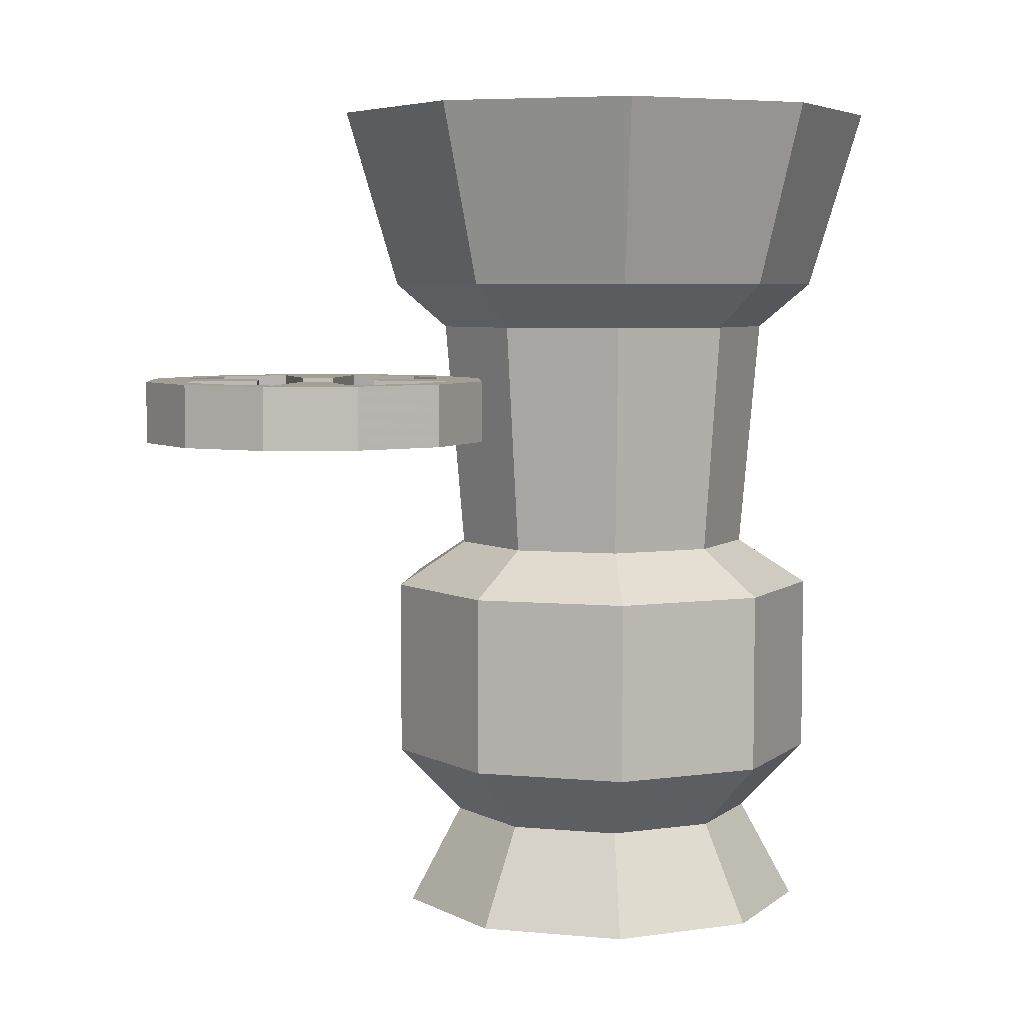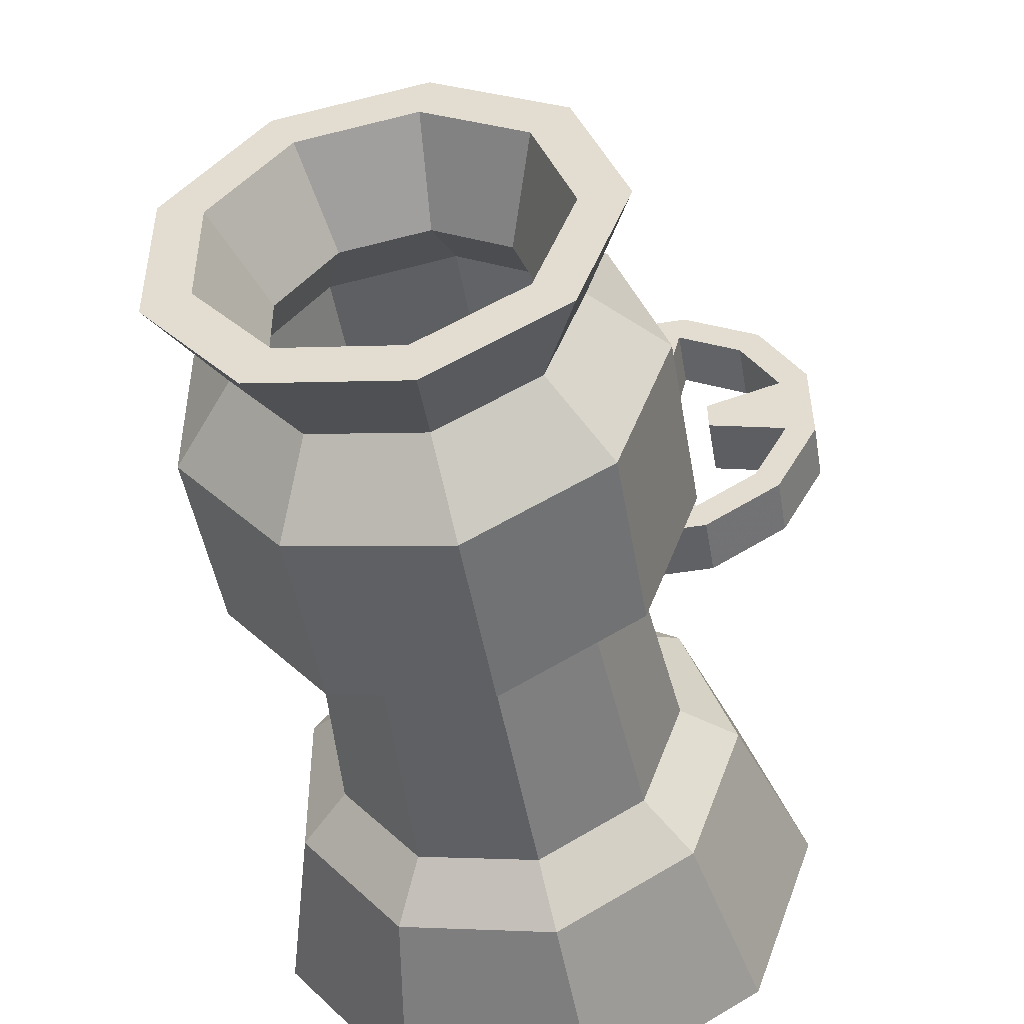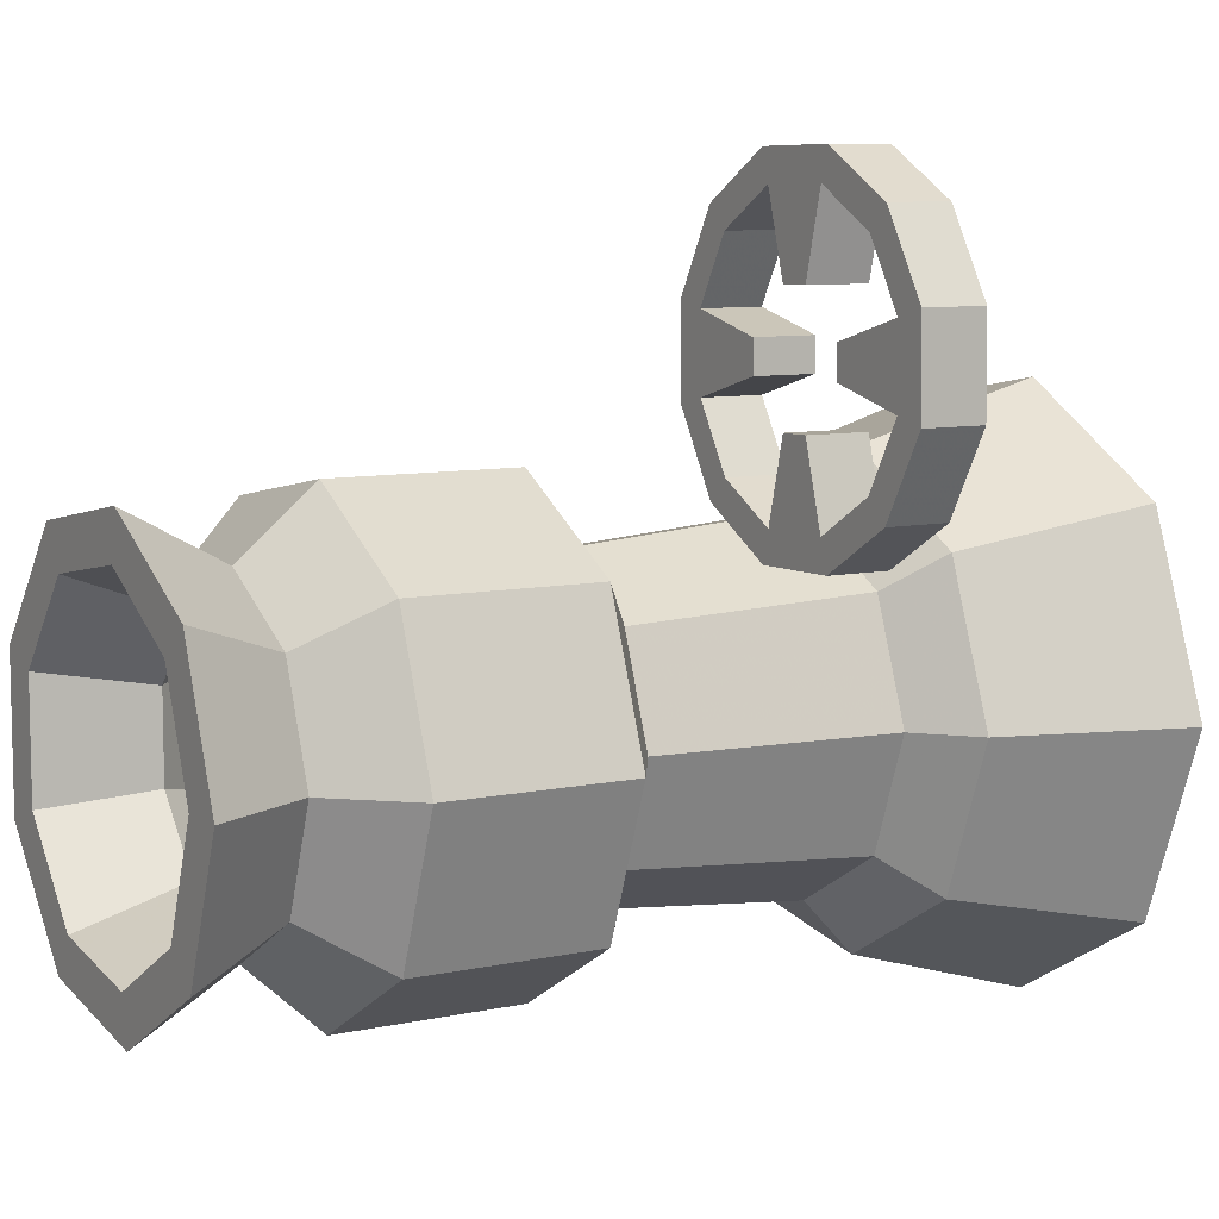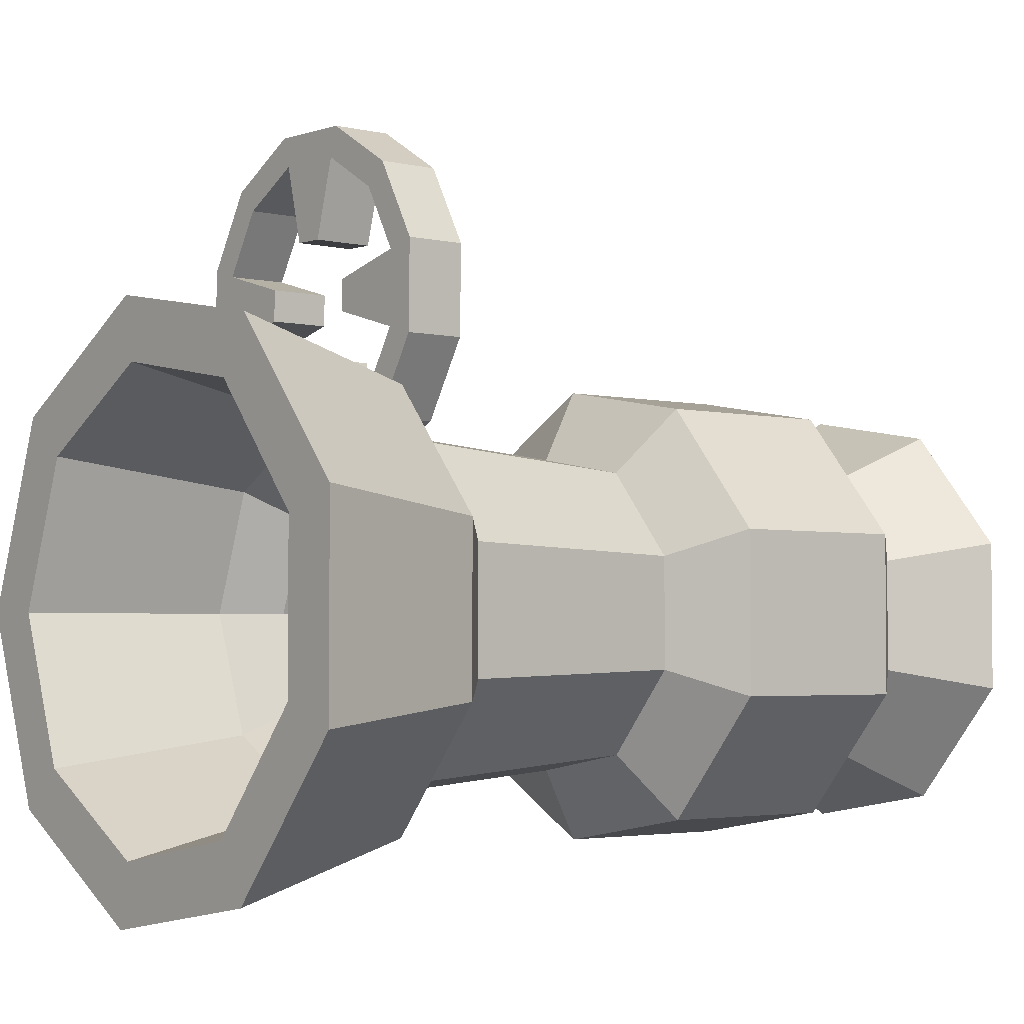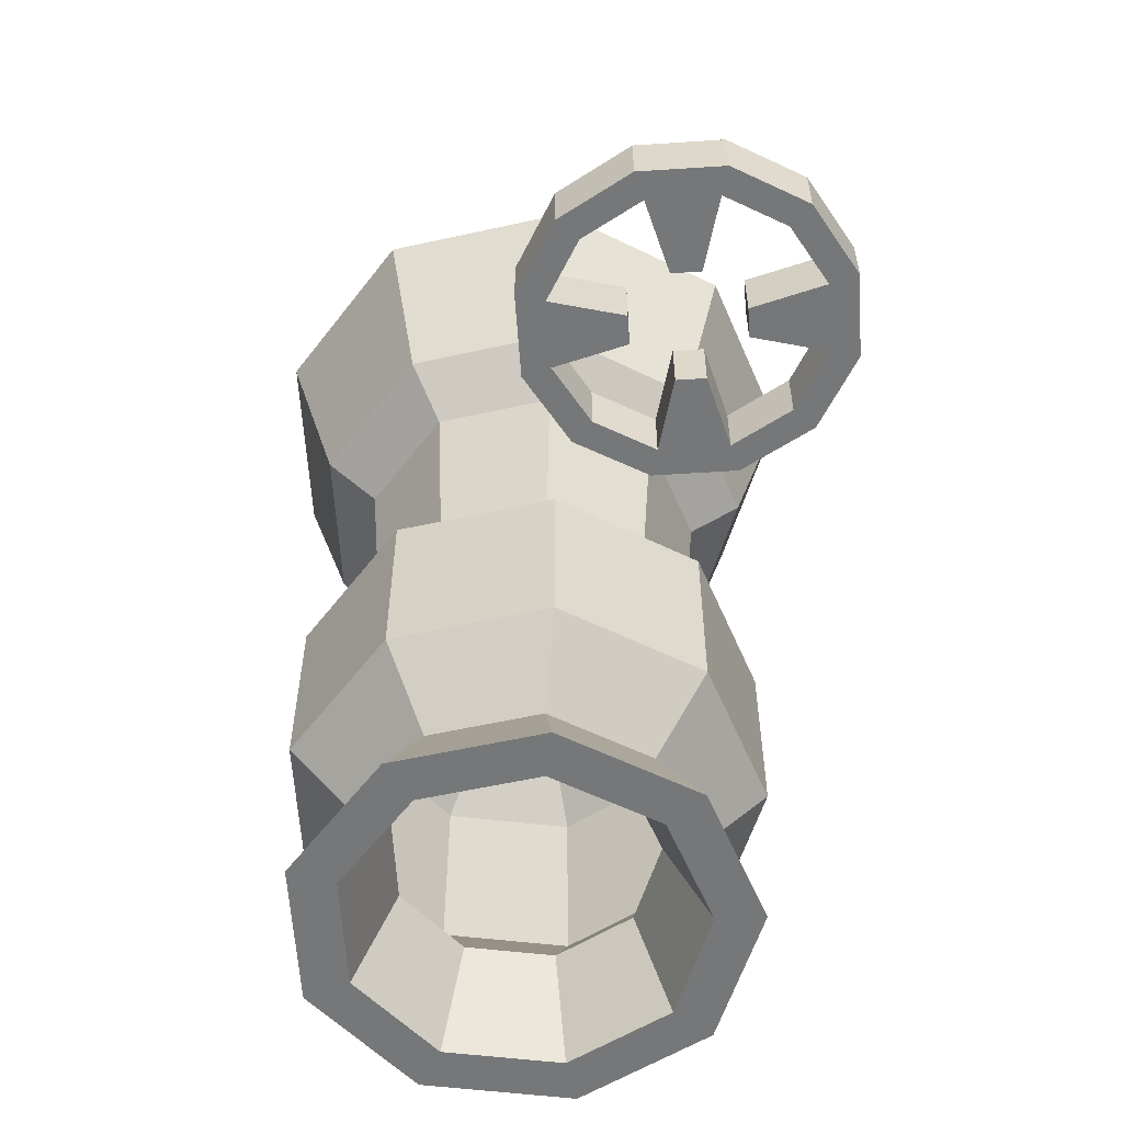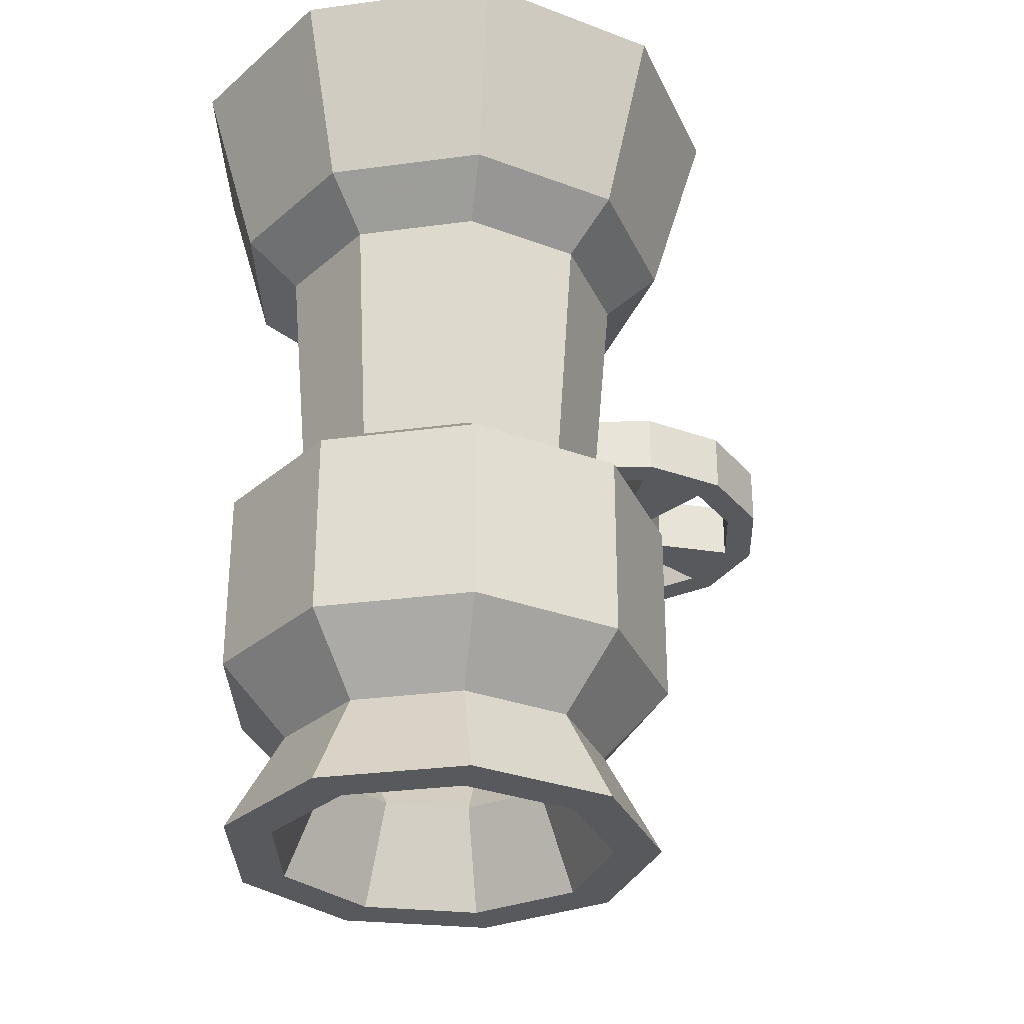
<metadata>
{"format":"obj","ext":"obj","renderer":"f3d","projection":"perspective","resolution":1024,"background":"white","views":[{"elev":5.5,"azim":-93.9,"up":"+Z"},{"elev":-47.6,"azim":-170.3,"up":"+Y"},{"elev":8.3,"azim":-120.8,"up":"+Y"},{"elev":-3.1,"azim":51.0,"up":"+Y"},{"elev":-57.0,"azim":-177.0,"up":"+Z"},{"elev":-30.0,"azim":61.1,"up":"+Z"}]}
</metadata>
<code>
o Circle.027_Circle.028
v -0.2277 0.7502 0.5335
v -0.1215 0.6868 0.5335
v -0.06125 0.5787 0.5335
v -0.06313 0.455 0.5335
v -0.1266 0.3488 0.5335
v -0.2347 0.2885 0.5335
v -0.3584 0.2904 0.5335
v -0.4646 0.3539 0.5335
v -0.5248 0.462 0.5335
v -0.523 0.5857 0.5335
v -0.4595 0.6919 0.5335
v -0.3514 0.7521 0.5335
v -0.318 0.6194 0.5335
v -0.3913 0.5483 0.5335
v -0.3921 0.4954 0.5335
v -0.321 0.422 0.5335
v -0.2681 0.4212 0.5335
v -0.1947 0.4924 0.5335
v -0.1939 0.5453 0.5335
v -0.2651 0.6186 0.5335
v -0.3641 0.8025 0.5335
v -0.4956 0.7292 0.5335
v -0.5729 0.5999 0.5335
v -0.5752 0.4493 0.5335
v -0.5019 0.3177 0.5335
v -0.3726 0.2404 0.5335
v -0.222 0.2381 0.5335
v -0.09044 0.3115 0.5335
v -0.01315 0.4407 0.5335
v -0.01085 0.5914 0.5335
v -0.08417 0.7229 0.5335
v -0.2135 0.8002 0.5335
v -0.2135 0.8002 0.4313
v -0.08417 0.7229 0.4313
v -0.01085 0.5914 0.4313
v -0.01315 0.4407 0.4313
v -0.09044 0.3115 0.4313
v -0.222 0.2381 0.4313
v -0.3726 0.2404 0.4313
v -0.5019 0.3177 0.4313
v -0.5752 0.4493 0.4313
v -0.5729 0.5999 0.4313
v -0.4956 0.7292 0.4313
v -0.3641 0.8025 0.4313
v -0.2651 0.6186 0.4313
v -0.1939 0.5453 0.4313
v -0.1947 0.4924 0.4313
v -0.2681 0.4212 0.4313
v -0.321 0.422 0.4313
v -0.3921 0.4954 0.4313
v -0.3913 0.5483 0.4313
v -0.318 0.6194 0.4313
v -0.3514 0.7521 0.4313
v -0.4595 0.6919 0.4313
v -0.523 0.5857 0.4313
v -0.5248 0.462 0.4313
v -0.4646 0.3539 0.4313
v -0.3584 0.2904 0.4313
v -0.2347 0.2885 0.4313
v -0.1266 0.3488 0.4313
v -0.06313 0.455 0.4313
v -0.06125 0.5787 0.4313
v -0.1215 0.6868 0.4313
v -0.2277 0.7502 0.4313
v 0.4443 -0.1617 1.002
v 0.2364 -0.4094 1.002
v -0.0821 -0.4656 1.002
v -0.3622 -0.3039 1.002
v -0.4728 0 1.002
v -0.3622 0.3039 1.002
v -0.0821 0.4656 1.002
v 0.2364 0.4094 1.002
v 0.4443 0.1617 1.002
v 0.3485 -0.1268 1.002
v 0.3485 0.1268 1.002
v 0.1854 0.3212 1.002
v -0.06439 0.3652 1.002
v -0.2841 0.2384 1.002
v -0.3708 0 1.002
v -0.2841 -0.2384 1.002
v -0.06439 -0.3652 1.002
v 0.1854 -0.3212 1.002
v 0.2816 -0.1025 0.6976
v 0.1498 -0.2595 0.6976
v -0.05204 -0.2951 0.6976
v -0.2296 -0.1926 0.6976
v -0.2997 0 0.6976
v -0.2296 0.1926 0.6976
v -0.05204 0.2951 0.6976
v 0.1498 0.2595 0.6976
v 0.2816 0.1025 0.6976
v 0.359 -0.1307 0.6976
v 0.359 0.1307 0.6976
v 0.191 0.3309 0.6976
v -0.06634 0.3763 0.6976
v -0.2927 0.2456 0.6976
v -0.3821 0 0.6976
v -0.2927 -0.2456 0.6976
v -0.06634 -0.3763 0.6976
v 0.191 -0.3309 0.6976
v 0.2751 -0.1001 0.6212
v 0.1464 -0.2536 0.6212
v -0.05084 -0.2883 0.6212
v -0.2243 -0.1882 0.6212
v -0.2928 0 0.6212
v -0.2243 0.1882 0.6212
v -0.05084 0.2883 0.6212
v 0.1464 0.2536 0.6212
v 0.2751 0.1001 0.6212
v 0.2158 0.07855 0.6212
v 0.2158 -0.07855 0.6212
v 0.1148 0.1989 0.6212
v -0.03988 0.2262 0.6212
v -0.1759 0.1476 0.6212
v -0.2297 0 0.6212
v -0.1759 -0.1476 0.6212
v -0.03988 -0.2262 0.6212
v 0.1148 -0.1989 0.6212
v 0.1016 -0.176 0.2264
v 0.191 -0.0695 0.2264
v -0.03529 -0.2001 0.2264
v -0.1557 -0.1306 0.2264
v -0.2032 0 0.2264
v -0.1557 0.1306 0.2264
v -0.03529 0.2001 0.2264
v 0.1016 0.176 0.2264
v 0.191 0.0695 0.2264
v 0.2434 0.08861 0.2264
v 0.2434 -0.08861 0.2264
v 0.1295 0.2244 0.2264
v -0.04499 0.2551 0.2264
v -0.1985 0.1665 0.2264
v -0.2591 0 0.2264
v -0.1985 -0.1665 0.2264
v -0.04499 -0.2551 0.2264
v 0.1295 -0.2244 0.2264
v 0.3554 -0.1294 0.15
v 0.1891 -0.3276 0.15
v -0.06568 -0.3725 0.15
v -0.2897 -0.2431 0.15
v -0.3782 0 0.15
v -0.2897 0.2431 0.15
v -0.06568 0.3725 0.15
v 0.1891 0.3276 0.15
v 0.3554 0.1294 0.15
v 0.2788 0.1015 0.15
v 0.2788 -0.1015 0.15
v 0.1483 0.2569 0.15
v -0.05152 0.2922 0.15
v -0.2273 0.1907 0.15
v -0.2967 0 0.15
v -0.2273 -0.1907 0.15
v -0.05152 -0.2922 0.15
v 0.1483 -0.2569 0.15
v 0.2788 -0.1015 -0.1557
v 0.1483 -0.2569 -0.1557
v -0.05152 -0.2922 -0.1557
v -0.2273 -0.1907 -0.1557
v -0.2967 0 -0.1557
v -0.2273 0.1907 -0.1557
v -0.05152 0.2922 -0.1557
v 0.1483 0.2569 -0.1557
v 0.2788 0.1015 -0.1557
v 0.3554 -0.1294 -0.1557
v 0.3554 0.1294 -0.1557
v 0.1891 0.3276 -0.1557
v -0.06568 0.3725 -0.1557
v -0.2897 0.2431 -0.1557
v -0.3782 0 -0.1557
v -0.2897 -0.2431 -0.1557
v -0.06568 -0.3725 -0.1557
v 0.1891 -0.3276 -0.1557
v 0.1341 -0.2322 -0.2719
v 0.2519 -0.0917 -0.2719
v -0.04656 -0.264 -0.2719
v -0.2054 -0.1723 -0.2719
v -0.2681 0 -0.2719
v -0.2054 0.1723 -0.2719
v -0.04656 0.264 -0.2719
v 0.1341 0.2322 -0.2719
v 0.2519 0.0917 -0.2719
v 0.1976 0.07193 -0.2719
v 0.1976 -0.07193 -0.2719
v 0.1052 0.1821 -0.2719
v -0.03652 0.2071 -0.2719
v -0.1611 0.1352 -0.2719
v -0.2103 0 -0.2719
v -0.1611 -0.1352 -0.2719
v -0.03652 -0.2071 -0.2719
v 0.1052 -0.1821 -0.2719
v 0.1407 -0.2437 -0.4378
v -0.04886 -0.2771 -0.4378
v -0.2155 -0.1808 -0.4378
v -0.2814 0 -0.4378
v -0.2155 0.1808 -0.4378
v -0.04886 0.2771 -0.4378
v 0.1407 0.2437 -0.4378
v 0.2644 -0.09623 -0.4378
v 0.2644 0.09623 -0.4378
v 0.3371 0.1227 -0.4378
v 0.1793 0.3106 -0.4378
v -0.06229 0.3532 -0.4378
v -0.2748 0.2306 -0.4378
v -0.3587 0 -0.4378
v -0.2748 -0.2306 -0.4378
v -0.06229 -0.3532 -0.4378
v 0.3371 -0.1227 -0.4378
v 0.1793 -0.3106 -0.4378
f 1 12 13 20
f 10 9 15 14
f 7 6 17 16
f 4 3 19 18
f 12 1 32 21
f 11 12 21 22
f 11 22 23 10
f 9 10 23 24
f 8 9 24 25
f 7 8 25 26
f 6 7 26 27
f 5 6 27 28
f 5 28 29 4
f 3 4 29 30
f 2 3 30 31
f 1 2 31 32
f 32 31 34 33
f 31 30 35 34
f 30 29 36 35
f 28 37 36 29
f 28 27 38 37
f 27 26 39 38
f 26 25 40 39
f 25 24 41 40
f 24 23 42 41
f 22 43 42 23
f 22 21 44 43
f 21 32 33 44
f 4 18 47 61
f 18 19 46 47
f 19 3 62 46
f 7 16 49 58
f 16 17 48 49
f 17 6 59 48
f 10 14 51 55
f 14 15 50 51
f 15 9 56 50
f 1 20 45 64
f 20 13 52 45
f 13 12 53 52
f 12 11 54 53
f 10 55 54 11
f 9 8 57 56
f 8 7 58 57
f 6 5 60 59
f 4 61 60 5
f 3 2 63 62
f 2 1 64 63
f 52 53 64 45
f 50 56 55 51
f 48 59 58 49
f 46 62 61 47
f 33 64 53 44
f 44 53 54 43
f 42 43 54 55
f 42 55 56 41
f 41 56 57 40
f 40 57 58 39
f 39 58 59 38
f 38 59 60 37
f 36 37 60 61
f 36 61 62 35
f 35 62 63 34
f 34 63 64 33
f 74 65 73 75
f 73 72 76 75
f 72 71 77 76
f 71 70 78 77
f 70 69 79 78
f 69 68 80 79
f 68 67 81 80
f 67 66 82 81
f 66 65 74 82
f 82 74 83 84
f 81 82 84 85
f 80 81 85 86
f 79 80 86 87
f 78 79 87 88
f 77 78 88 89
f 76 77 89 90
f 75 76 90 91
f 75 91 83 74
f 65 92 93 73
f 72 73 93 94
f 71 72 94 95
f 70 71 95 96
f 69 70 96 97
f 68 69 97 98
f 67 68 98 99
f 66 67 99 100
f 65 66 100 92
f 92 100 102 101
f 100 99 103 102
f 99 98 104 103
f 98 97 105 104
f 97 96 106 105
f 96 95 107 106
f 95 94 108 107
f 94 93 109 108
f 92 101 109 93
f 91 110 111 83
f 91 90 112 110
f 90 89 113 112
f 89 88 114 113
f 88 87 115 114
f 87 86 116 115
f 86 85 117 116
f 85 84 118 117
f 84 83 111 118
f 118 111 120 119
f 117 118 119 121
f 116 117 121 122
f 115 116 122 123
f 114 115 123 124
f 113 114 124 125
f 112 113 125 126
f 110 112 126 127
f 110 127 120 111
f 101 129 128 109
f 108 109 128 130
f 107 108 130 131
f 106 107 131 132
f 105 106 132 133
f 104 105 133 134
f 103 104 134 135
f 102 103 135 136
f 101 102 136 129
f 129 136 138 137
f 136 135 139 138
f 135 134 140 139
f 134 133 141 140
f 133 132 142 141
f 132 131 143 142
f 131 130 144 143
f 130 128 145 144
f 129 137 145 128
f 127 146 147 120
f 127 126 148 146
f 126 125 149 148
f 125 124 150 149
f 124 123 151 150
f 123 122 152 151
f 122 121 153 152
f 121 119 154 153
f 119 120 147 154
f 154 147 155 156
f 153 154 156 157
f 152 153 157 158
f 151 152 158 159
f 150 151 159 160
f 149 150 160 161
f 148 149 161 162
f 146 148 162 163
f 146 163 155 147
f 137 164 165 145
f 144 145 165 166
f 143 144 166 167
f 142 143 167 168
f 141 142 168 169
f 140 141 169 170
f 139 140 170 171
f 138 139 171 172
f 137 138 172 164
f 164 172 173 174
f 172 171 175 173
f 171 170 176 175
f 170 169 177 176
f 169 168 178 177
f 168 167 179 178
f 167 166 180 179
f 166 165 181 180
f 164 174 181 165
f 163 182 183 155
f 163 162 184 182
f 162 161 185 184
f 161 160 186 185
f 160 159 187 186
f 159 158 188 187
f 158 157 189 188
f 157 156 190 189
f 156 155 183 190
f 190 183 198 191
f 189 190 191 192
f 188 189 192 193
f 187 188 193 194
f 186 187 194 195
f 185 186 195 196
f 184 185 196 197
f 182 184 197 199
f 183 182 199 198
f 181 174 207 200
f 180 181 200 201
f 179 180 201 202
f 178 179 202 203
f 177 178 203 204
f 176 177 204 205
f 175 176 205 206
f 173 175 206 208
f 174 173 208 207
f 200 207 198 199
f 200 199 197 201
f 201 197 196 202
f 202 196 195 203
f 203 195 194 204
f 204 194 193 205
f 205 193 192 206
f 206 192 191 208
f 208 191 198 207

</code>
